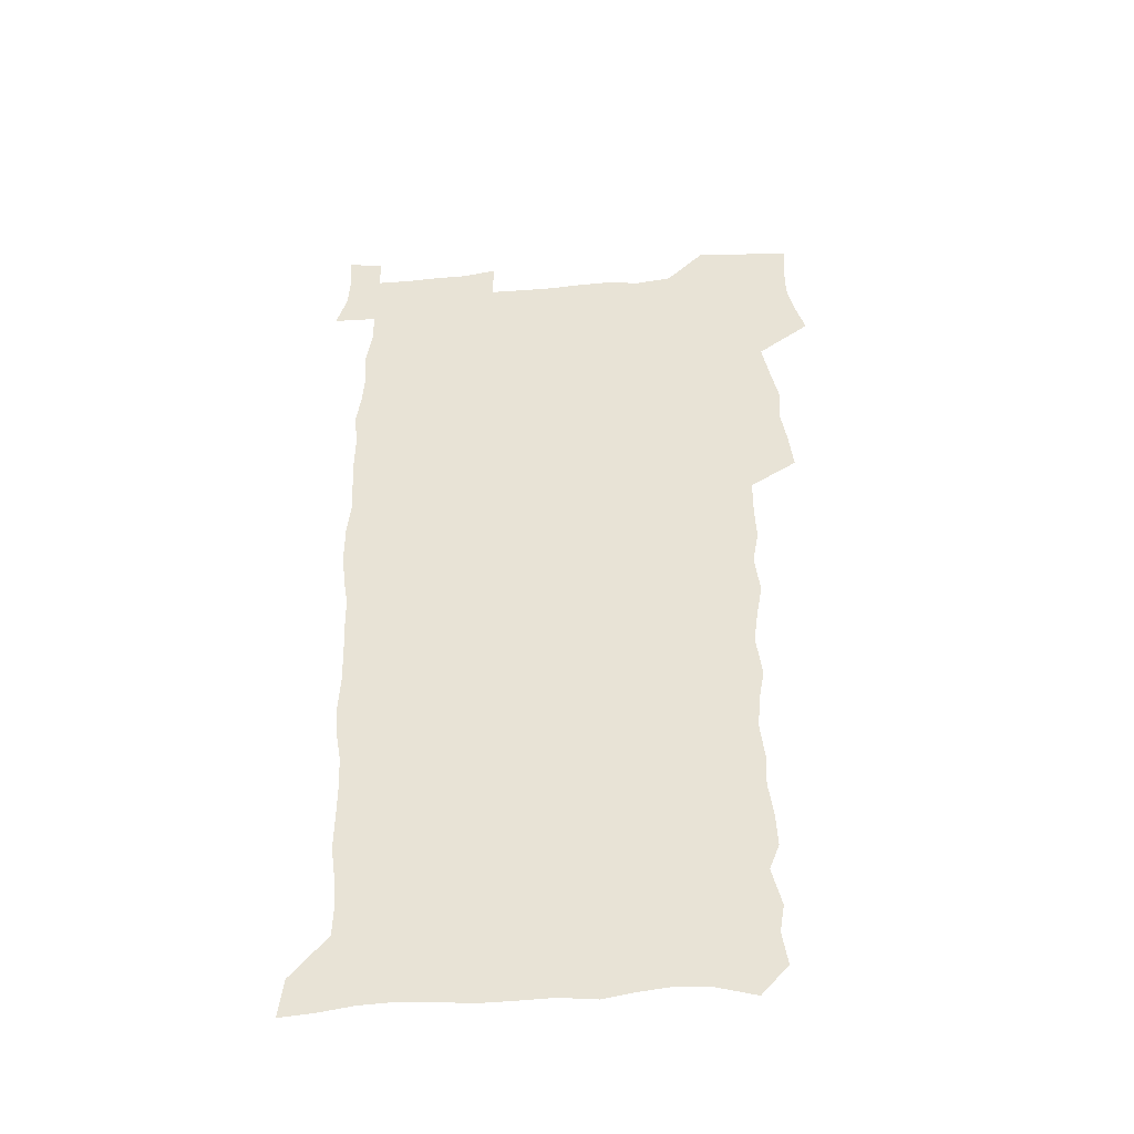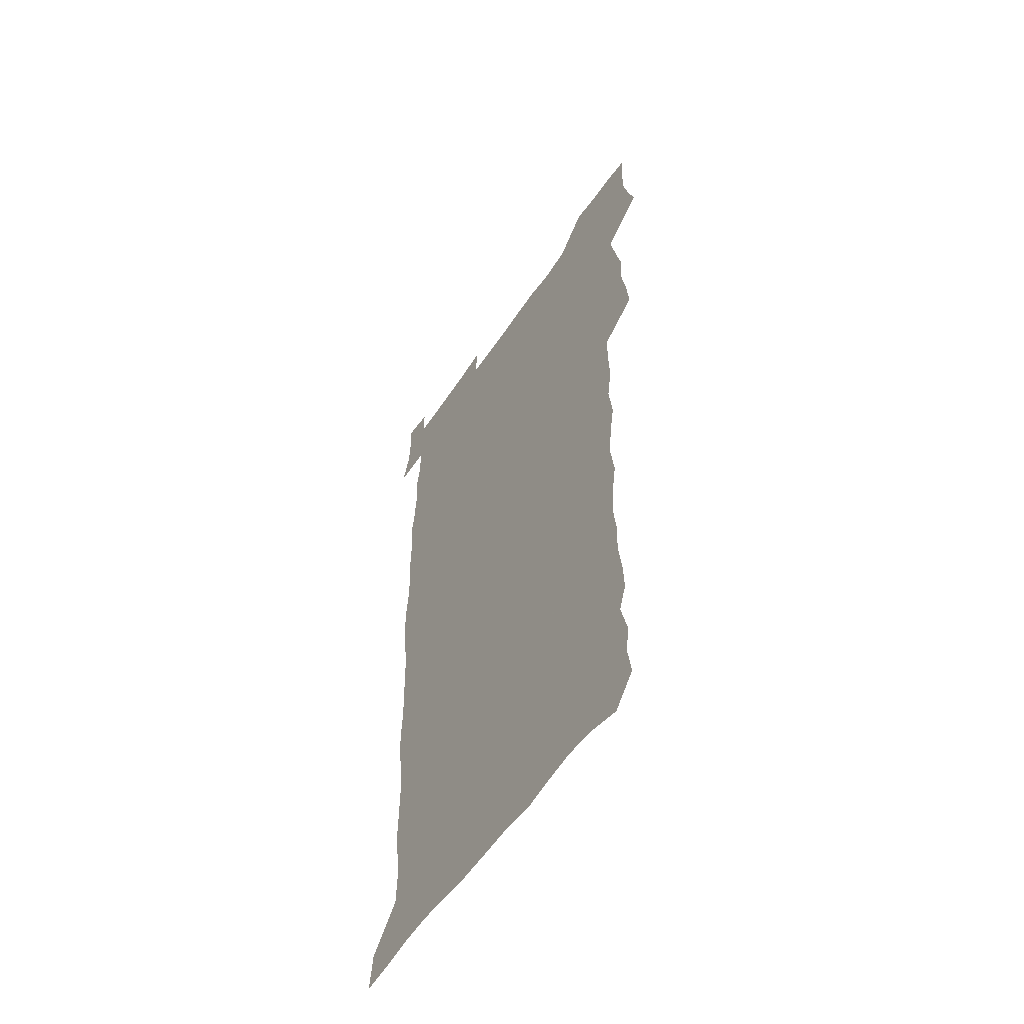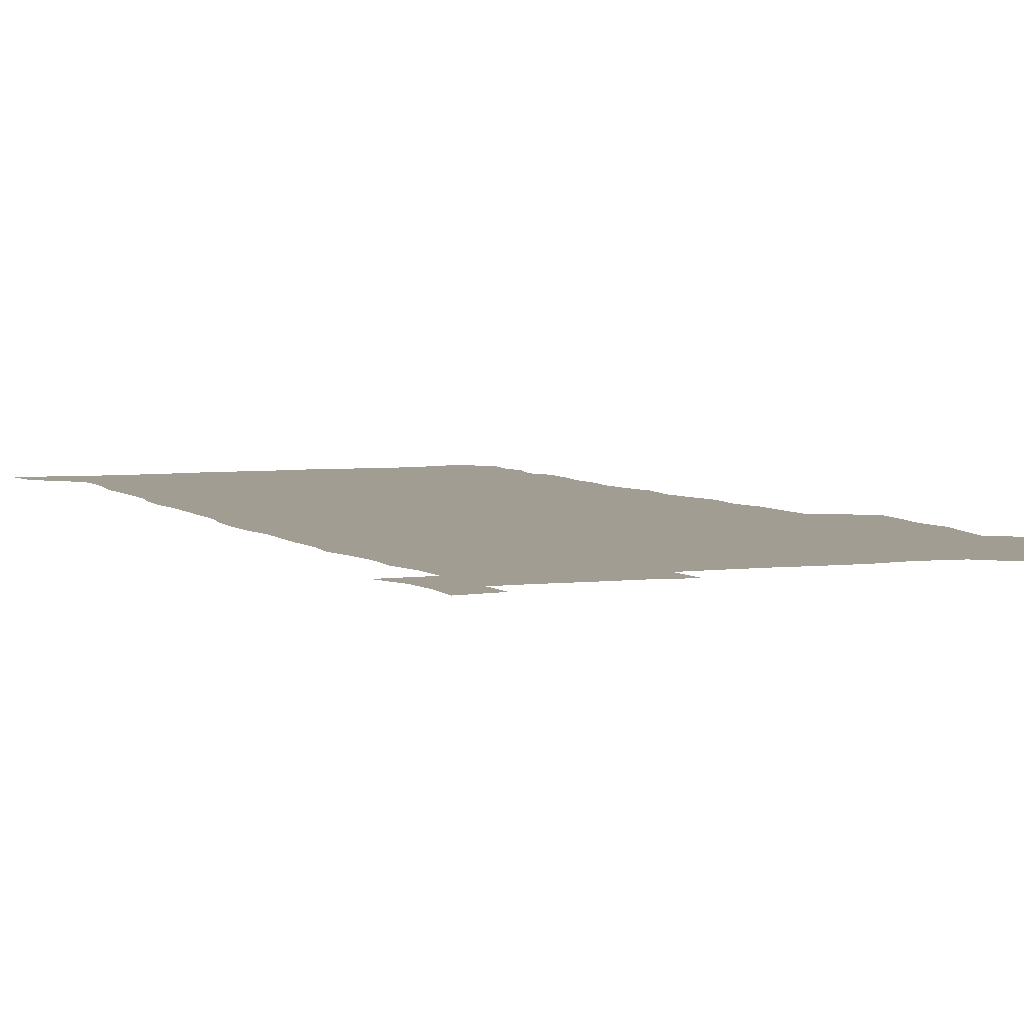
<metadata>
{"format":"obj","ext":"obj","renderer":"f3d","projection":"perspective","resolution":1024,"background":"white","views":[{"elev":-43.9,"azim":-174.7,"up":"+Y"},{"elev":-56.3,"azim":-123.4,"up":"+Y"},{"elev":4.6,"azim":157.0,"up":"+Z"}]}
</metadata>
<code>
v 457.5 526.6 0
v 461.8 540.8 0
v 465.2 555.3 0
v 465.3 569.8 0
v 464.1 585 0
v 469.9 428.8 0
v 471.8 445.1 0
v 474.7 461.7 0
v 473.8 477.1 0
v 477.4 493.3 0
v 480.8 509.4 0
v 481 524.1 0
v 478.1 539.6 0
v 483.2 553.6 0
v 481.1 569.1 0
v 478.3 586.9 0
v 491.4 151.8 0
v 493.8 167.2 0
v 491.7 179.6 0
v 496.1 197.1 0
v 491.7 208.6 0
v 492.4 223.5 0
v 494.6 239.8 0
v 494.1 254.4 0
v 496.1 271.2 0
v 494.8 286.1 0
v 492.3 300.3 0
v 494.9 319.5 0
v 492.9 334.5 0
v 490.3 349.4 0
v 492.6 367.7 0
v 489.9 383 0
v 490.7 399.6 0
v 490.6 415.5 0
v 493.6 432.7 0
v 493.2 447.9 0
v 495.2 463.7 0
v 495.4 478.7 0
v 495.3 493.8 0
v 497.7 509.3 0
v 497.5 524.1 0
v 498.3 538.8 0
v 497.2 554.3 0
v 495.3 570.2 0
v 492.9 587.4 0
v 503.2 138.7 0
v 509.7 158.5 0
v 513.8 175.9 0
v 512 188.6 0
v 513.6 204.4 0
v 514 219.4 0
v 516.4 236.1 0
v 517 251.3 0
v 516.5 265.7 0
v 514.8 279.5 0
v 514.1 294.4 0
v 510.9 308 0
v 511.5 324.5 0
v 511.8 340.7 0
v 511 356.2 0
v 511.2 372.4 0
v 512.4 388.8 0
v 512.6 404 0
v 509.3 418.4 0
v 510.7 434.4 0
v 512.2 450 0
v 512.2 464.7 0
v 510.4 479.3 0
v 512.8 494.4 0
v 513.3 509.2 0
v 514.1 523.8 0
v 513.4 538.7 0
v 512 554.3 0
v 510.2 570.2 0
v 507 589.5 0
v 520.2 143.5 0
v 524.6 161 0
v 529 180.2 0
v 528.2 193.5 0
v 530.2 210.1 0
v 531.6 226 0
v 532 241 0
v 532.3 255.9 0
v 532 270.5 0
v 531.1 284.9 0
v 530.3 299.5 0
v 529.9 314.8 0
v 529.8 330.1 0
v 529.2 345.2 0
v 528.4 360.1 0
v 528.2 375.5 0
v 528.3 390.9 0
v 528 406 0
v 527.4 420.9 0
v 527.6 436.1 0
v 527 450.7 0
v 527.4 465.5 0
v 530.2 480.7 0
v 529.2 494.9 0
v 529.2 509.3 0
v 529.1 523.7 0
v 529.2 538.1 0
v 527.6 553.5 0
v 524.4 571.8 0
v 535.3 144.7 0
v 539.8 163.8 0
v 542.6 181.6 0
v 545.7 200.3 0
v 546.3 215.2 0
v 546.8 230.2 0
v 546.9 244.7 0
v 546.5 259 0
v 546.1 273.3 0
v 545.8 288.2 0
v 545.3 302.8 0
v 545.4 318.3 0
v 544.4 332.4 0
v 544.1 347.4 0
v 543.6 362.1 0
v 544.2 378.1 0
v 543.3 392.3 0
v 544.7 408.5 0
v 543.9 422.7 0
v 544.1 437.5 0
v 544.5 452.2 0
v 544.6 466.6 0
v 544.3 481 0
v 544.2 495.2 0
v 544.3 509.3 0
v 543.8 523.6 0
v 544.8 537.3 0
v 542.3 553.9 0
v 540.8 569.8 0
v 549.6 143.1 0
v 553.5 162.5 0
v 557.4 184.2 0
v 559.7 203 0
v 560.1 217.4 0
v 560.9 232.9 0
v 560.6 246.7 0
v 560.6 261.4 0
v 560.3 275.8 0
v 559.7 290 0
v 559.8 305.4 0
v 559 319.4 0
v 559 334.5 0
v 558.7 349.2 0
v 557.8 362.9 0
v 558.5 379.1 0
v 558.4 393.8 0
v 559 409.1 0
v 558.8 423.5 0
v 558.5 437.8 0
v 559 452.6 0
v 559 466.9 0
v 558.9 481.2 0
v 558.8 495.4 0
v 558.8 509.5 0
v 558.6 523.6 0
v 558.9 537.3 0
v 557.6 552.8 0
v 555 572.1 0
v 564.2 140.6 0
v 569.4 166.6 0
v 571 183.8 0
v 572.7 202.4 0
v 574.2 220.9 0
v 574.4 234.6 0
v 574.1 248.1 0
v 574.1 262.5 0
v 574 277.4 0
v 573.8 292 0
v 573.6 306.6 0
v 573.6 321.7 0
v 573.2 336.1 0
v 572.2 349.8 0
v 573.4 366.2 0
v 573.5 381 0
v 573.3 395.2 0
v 573.4 409.8 0
v 573.3 424.1 0
v 573.3 438.5 0
v 573.7 453.2 0
v 573.1 467.3 0
v 573.2 481.4 0
v 573.6 495.7 0
v 573.4 509.7 0
v 573.1 523.8 0
v 572.8 538.2 0
v 571.9 553.7 0
v 570.1 571.9 0
v 580.6 142.4 0
v 584 167.5 0
v 585.3 185.6 0
v 586.3 203.2 0
v 587 219 0
v 587.3 235.1 0
v 587.4 248.8 0
v 587.4 262.6 0
v 587.6 279 0
v 587.2 292.3 0
v 587.3 307.7 0
v 587.2 322 0
v 587.3 337.5 0
v 587 351.7 0
v 587.2 366.5 0
v 587.1 380.6 0
v 587.4 395.6 0
v 587.4 409.9 0
v 587.4 424.4 0
v 587.4 438.5 0
v 587.4 453.2 0
v 587.7 467.5 0
v 587.5 481.6 0
v 587.6 495.8 0
v 587.7 509.8 0
v 587.5 524 0
v 587.2 538.2 0
v 586.5 553.8 0
v 585.5 570.8 0
v 596.6 142 0
v 598.3 166.1 0
v 599.3 187.2 0
v 599.7 202.9 0
v 600 218.4 0
v 599.9 235.5 0
v 600.8 247.7 0
v 600.8 262.3 0
v 600.7 278.7 0
v 600.7 292.9 0
v 600.8 307.1 0
v 600.8 321.7 0
v 600.8 338.5 0
v 600.8 351.8 0
v 601.2 367.3 0
v 601.2 381.5 0
v 601.4 395.5 0
v 601.4 410 0
v 601.5 424.2 0
v 601.4 438.5 0
v 601.6 453.5 0
v 601.7 467.5 0
v 601.7 481.7 0
v 601.7 495.9 0
v 601.8 510 0
v 601.7 524 0
v 601.6 537.8 0
v 601 554.9 0
v 600.5 570.8 0
v 612.6 141.7 0
v 612.8 163.6 0
v 613.1 185.7 0
v 613.2 203.4 0
v 613.5 217.6 0
v 613.6 233.2 0
v 613.8 248.9 0
v 614 262 0
v 613.9 278.9 0
v 614.1 292.8 0
v 614.5 306.7 0
v 614.5 322 0
v 614.5 337.2 0
v 614.6 352.7 0
v 615 366.7 0
v 615.4 380.6 0
v 615.3 395.6 0
v 615.6 409.7 0
v 615.7 424.1 0
v 615.6 438.9 0
v 615.8 453.2 0
v 615.8 467.5 0
v 616 481.7 0
v 616.4 496 0
v 616.1 510.4 0
v 616 524.6 0
v 615.8 538.8 0
v 615.9 554 0
v 615.5 571.1 0
v 615.3 588.5 0
v 628.3 143.3 0
v 627.3 167.8 0
v 627.4 183.1 0
v 626.4 203.1 0
v 626.9 217.1 0
v 627.4 231.3 0
v 627.2 247.3 0
v 627.2 262.7 0
v 627.5 277.1 0
v 628.1 290.9 0
v 628.2 305.9 0
v 628.4 321.1 0
v 628.2 336.8 0
v 628.3 351.8 0
v 628.7 366.1 0
v 629.4 380.1 0
v 629.6 394.8 0
v 629.6 409.4 0
v 630.1 423.6 0
v 630.9 437.7 0
v 630.1 453.1 0
v 629.9 467.4 0
v 630.4 481.6 0
v 630.6 496.1 0
v 630.6 510.5 0
v 630.5 524.9 0
v 630.5 539.3 0
v 630.5 554 0
v 630.8 569.4 0
v 630.8 586.1 0
v 643.7 144.2 0
v 641.5 166.5 0
v 641.3 182.4 0
v 641 199 0
v 641.1 214.2 0
v 641.2 229.3 0
v 640.9 245.3 0
v 642.5 258.7 0
v 641.6 275.2 0
v 641.1 291.4 0
v 641.7 305.3 0
v 642.6 319.3 0
v 642.7 334.5 0
v 644.5 348.4 0
v 643.3 364.5 0
v 644.4 378.5 0
v 645.5 392.8 0
v 644.7 408.2 0
v 644.7 423 0
v 645.1 437.6 0
v 644.5 452.5 0
v 646.1 466.8 0
v 645.1 481.6 0
v 645.6 496 0
v 645.6 510.6 0
v 645.6 525.1 0
v 645.4 539.7 0
v 645.4 554.5 0
v 645.5 569.3 0
v 645.8 585.9 0
v 658.9 143.4 0
v 655.1 166.4 0
v 655.7 180.3 0
v 655.9 195.1 0
v 655.4 211.3 0
v 655.1 226.9 0
v 655.8 241.5 0
v 656.6 256.2 0
v 656.4 271.8 0
v 657.4 286.5 0
v 658 301.2 0
v 657 317.2 0
v 659.1 330.9 0
v 660 345.6 0
v 658.3 362.3 0
v 659.9 376.4 0
v 660.9 391.1 0
v 660 406.8 0
v 660.2 421.6 0
v 661.2 436.2 0
v 660.9 451.3 0
v 662.3 465.9 0
v 661.2 481.1 0
v 661.1 495.8 0
v 661.2 510.5 0
v 662.2 525.5 0
v 661.1 540.4 0
v 660.8 555.2 0
v 660.2 569.7 0
v 660.6 585.2 0
v 674.6 141.1 0
v 671.4 161.1 0
v 670.7 176.5 0
v 670.2 192.2 0
v 671.6 205.9 0
v 673.4 219.7 0
v 673.1 235.2 0
v 673 250.7 0
v 673.5 265.8 0
v 675.9 279.9 0
v 676.8 294.7 0
v 675.9 311.1 0
v 676.2 326.5 0
v 676.8 341.8 0
v 676.9 357.6 0
v 679.2 372.1 0
v 680.5 387.1 0
v 680.4 402.7 0
v 678.7 419 0
v 679.4 434.2 0
v 679.9 449.4 0
v 679.5 464.8 0
v 681.1 479.8 0
v 678.9 495.4 0
v 677.9 510.5 0
v 679 525.5 0
v 676.3 541.3 0
v 676.4 556.3 0
v 675.5 570.6 0
v 675.5 585.4 0
v 675.3 600 0
v 689.4 139.8 0
v 687.2 157.2 0
v 696.3 556.9 0
v 691.5 572.2 0
v 690.6 586.5 0
v 691.7 602.3 0
f 11 12 1
f 1 12 2
f 12 13 2
f 2 13 3
f 13 14 3
f 3 14 4
f 14 15 4
f 4 15 5
f 15 16 5
f 34 35 6
f 6 35 7
f 35 36 7
f 7 36 8
f 36 37 8
f 8 37 9
f 37 38 9
f 9 38 10
f 38 39 10
f 10 39 11
f 39 40 11
f 11 40 12
f 40 41 12
f 12 41 13
f 41 42 13
f 13 42 14
f 42 43 14
f 14 43 15
f 43 44 15
f 15 44 16
f 44 45 16
f 46 47 17
f 17 47 18
f 47 48 18
f 18 48 19
f 48 49 19
f 19 49 20
f 49 50 20
f 20 50 21
f 50 51 21
f 21 51 22
f 51 52 22
f 22 52 23
f 52 53 23
f 23 53 24
f 53 54 24
f 24 54 25
f 54 55 25
f 25 55 26
f 55 56 26
f 26 56 27
f 56 57 27
f 27 57 28
f 57 58 28
f 28 58 29
f 58 59 29
f 29 59 30
f 59 60 30
f 30 60 31
f 60 61 31
f 31 61 32
f 61 62 32
f 32 62 33
f 62 63 33
f 33 63 34
f 63 64 34
f 34 64 35
f 64 65 35
f 35 65 36
f 65 66 36
f 36 66 37
f 66 67 37
f 37 67 38
f 67 68 38
f 38 68 39
f 68 69 39
f 39 69 40
f 69 70 40
f 40 70 41
f 70 71 41
f 41 71 42
f 71 72 42
f 42 72 43
f 72 73 43
f 43 73 44
f 73 74 44
f 44 74 45
f 74 75 45
f 46 76 47
f 76 77 47
f 47 77 48
f 77 78 48
f 48 78 49
f 78 79 49
f 49 79 50
f 79 80 50
f 50 80 51
f 80 81 51
f 51 81 52
f 81 82 52
f 52 82 53
f 82 83 53
f 53 83 54
f 83 84 54
f 54 84 55
f 84 85 55
f 55 85 56
f 85 86 56
f 56 86 57
f 86 87 57
f 57 87 58
f 87 88 58
f 58 88 59
f 88 89 59
f 59 89 60
f 89 90 60
f 60 90 61
f 90 91 61
f 61 91 62
f 91 92 62
f 62 92 63
f 92 93 63
f 63 93 64
f 93 94 64
f 64 94 65
f 94 95 65
f 65 95 66
f 95 96 66
f 66 96 67
f 96 97 67
f 67 97 68
f 97 98 68
f 68 98 69
f 98 99 69
f 69 99 70
f 99 100 70
f 70 100 71
f 100 101 71
f 71 101 72
f 101 102 72
f 72 102 73
f 102 103 73
f 73 103 74
f 103 104 74
f 74 104 75
f 76 105 77
f 105 106 77
f 77 106 78
f 106 107 78
f 78 107 79
f 107 108 79
f 79 108 80
f 108 109 80
f 80 109 81
f 109 110 81
f 81 110 82
f 110 111 82
f 82 111 83
f 111 112 83
f 83 112 84
f 112 113 84
f 84 113 85
f 113 114 85
f 85 114 86
f 114 115 86
f 86 115 87
f 115 116 87
f 87 116 88
f 116 117 88
f 88 117 89
f 117 118 89
f 89 118 90
f 118 119 90
f 90 119 91
f 119 120 91
f 91 120 92
f 120 121 92
f 92 121 93
f 121 122 93
f 93 122 94
f 122 123 94
f 94 123 95
f 123 124 95
f 95 124 96
f 124 125 96
f 96 125 97
f 125 126 97
f 97 126 98
f 126 127 98
f 98 127 99
f 127 128 99
f 99 128 100
f 128 129 100
f 100 129 101
f 129 130 101
f 101 130 102
f 130 131 102
f 102 131 103
f 131 132 103
f 103 132 104
f 132 133 104
f 105 134 106
f 134 135 106
f 106 135 107
f 135 136 107
f 107 136 108
f 136 137 108
f 108 137 109
f 137 138 109
f 109 138 110
f 138 139 110
f 110 139 111
f 139 140 111
f 111 140 112
f 140 141 112
f 112 141 113
f 141 142 113
f 113 142 114
f 142 143 114
f 114 143 115
f 143 144 115
f 115 144 116
f 144 145 116
f 116 145 117
f 145 146 117
f 117 146 118
f 146 147 118
f 118 147 119
f 147 148 119
f 119 148 120
f 148 149 120
f 120 149 121
f 149 150 121
f 121 150 122
f 150 151 122
f 122 151 123
f 151 152 123
f 123 152 124
f 152 153 124
f 124 153 125
f 153 154 125
f 125 154 126
f 154 155 126
f 126 155 127
f 155 156 127
f 127 156 128
f 156 157 128
f 128 157 129
f 157 158 129
f 129 158 130
f 158 159 130
f 130 159 131
f 159 160 131
f 131 160 132
f 160 161 132
f 132 161 133
f 161 162 133
f 134 163 135
f 163 164 135
f 135 164 136
f 164 165 136
f 136 165 137
f 165 166 137
f 137 166 138
f 166 167 138
f 138 167 139
f 167 168 139
f 139 168 140
f 168 169 140
f 140 169 141
f 169 170 141
f 141 170 142
f 170 171 142
f 142 171 143
f 171 172 143
f 143 172 144
f 172 173 144
f 144 173 145
f 173 174 145
f 145 174 146
f 174 175 146
f 146 175 147
f 175 176 147
f 147 176 148
f 176 177 148
f 148 177 149
f 177 178 149
f 149 178 150
f 178 179 150
f 150 179 151
f 179 180 151
f 151 180 152
f 180 181 152
f 152 181 153
f 181 182 153
f 153 182 154
f 182 183 154
f 154 183 155
f 183 184 155
f 155 184 156
f 184 185 156
f 156 185 157
f 185 186 157
f 157 186 158
f 186 187 158
f 158 187 159
f 187 188 159
f 159 188 160
f 188 189 160
f 160 189 161
f 189 190 161
f 161 190 162
f 190 191 162
f 163 192 164
f 192 193 164
f 164 193 165
f 193 194 165
f 165 194 166
f 194 195 166
f 166 195 167
f 195 196 167
f 167 196 168
f 196 197 168
f 168 197 169
f 197 198 169
f 169 198 170
f 198 199 170
f 170 199 171
f 199 200 171
f 171 200 172
f 200 201 172
f 172 201 173
f 201 202 173
f 173 202 174
f 202 203 174
f 174 203 175
f 203 204 175
f 175 204 176
f 204 205 176
f 176 205 177
f 205 206 177
f 177 206 178
f 206 207 178
f 178 207 179
f 207 208 179
f 179 208 180
f 208 209 180
f 180 209 181
f 209 210 181
f 181 210 182
f 210 211 182
f 182 211 183
f 211 212 183
f 183 212 184
f 212 213 184
f 184 213 185
f 213 214 185
f 185 214 186
f 214 215 186
f 186 215 187
f 215 216 187
f 187 216 188
f 216 217 188
f 188 217 189
f 217 218 189
f 189 218 190
f 218 219 190
f 190 219 191
f 219 220 191
f 192 221 193
f 221 222 193
f 193 222 194
f 222 223 194
f 194 223 195
f 223 224 195
f 195 224 196
f 224 225 196
f 196 225 197
f 225 226 197
f 197 226 198
f 226 227 198
f 198 227 199
f 227 228 199
f 199 228 200
f 228 229 200
f 200 229 201
f 229 230 201
f 201 230 202
f 230 231 202
f 202 231 203
f 231 232 203
f 203 232 204
f 232 233 204
f 204 233 205
f 233 234 205
f 205 234 206
f 234 235 206
f 206 235 207
f 235 236 207
f 207 236 208
f 236 237 208
f 208 237 209
f 237 238 209
f 209 238 210
f 238 239 210
f 210 239 211
f 239 240 211
f 211 240 212
f 240 241 212
f 212 241 213
f 241 242 213
f 213 242 214
f 242 243 214
f 214 243 215
f 243 244 215
f 215 244 216
f 244 245 216
f 216 245 217
f 245 246 217
f 217 246 218
f 246 247 218
f 218 247 219
f 247 248 219
f 219 248 220
f 248 249 220
f 221 250 222
f 250 251 222
f 222 251 223
f 251 252 223
f 223 252 224
f 252 253 224
f 224 253 225
f 253 254 225
f 225 254 226
f 254 255 226
f 226 255 227
f 255 256 227
f 227 256 228
f 256 257 228
f 228 257 229
f 257 258 229
f 229 258 230
f 258 259 230
f 230 259 231
f 259 260 231
f 231 260 232
f 260 261 232
f 232 261 233
f 261 262 233
f 233 262 234
f 262 263 234
f 234 263 235
f 263 264 235
f 235 264 236
f 264 265 236
f 236 265 237
f 265 266 237
f 237 266 238
f 266 267 238
f 238 267 239
f 267 268 239
f 239 268 240
f 268 269 240
f 240 269 241
f 269 270 241
f 241 270 242
f 270 271 242
f 242 271 243
f 271 272 243
f 243 272 244
f 272 273 244
f 244 273 245
f 273 274 245
f 245 274 246
f 274 275 246
f 246 275 247
f 275 276 247
f 247 276 248
f 276 277 248
f 248 277 249
f 277 278 249
f 250 280 251
f 280 281 251
f 251 281 252
f 281 282 252
f 252 282 253
f 282 283 253
f 253 283 254
f 283 284 254
f 254 284 255
f 284 285 255
f 255 285 256
f 285 286 256
f 256 286 257
f 286 287 257
f 257 287 258
f 287 288 258
f 258 288 259
f 288 289 259
f 259 289 260
f 289 290 260
f 260 290 261
f 290 291 261
f 261 291 262
f 291 292 262
f 262 292 263
f 292 293 263
f 263 293 264
f 293 294 264
f 264 294 265
f 294 295 265
f 265 295 266
f 295 296 266
f 266 296 267
f 296 297 267
f 267 297 268
f 297 298 268
f 268 298 269
f 298 299 269
f 269 299 270
f 299 300 270
f 270 300 271
f 300 301 271
f 271 301 272
f 301 302 272
f 272 302 273
f 302 303 273
f 273 303 274
f 303 304 274
f 274 304 275
f 304 305 275
f 275 305 276
f 305 306 276
f 276 306 277
f 306 307 277
f 277 307 278
f 307 308 278
f 278 308 279
f 308 309 279
f 280 310 281
f 310 311 281
f 281 311 282
f 311 312 282
f 282 312 283
f 312 313 283
f 283 313 284
f 313 314 284
f 284 314 285
f 314 315 285
f 285 315 286
f 315 316 286
f 286 316 287
f 316 317 287
f 287 317 288
f 317 318 288
f 288 318 289
f 318 319 289
f 289 319 290
f 319 320 290
f 290 320 291
f 320 321 291
f 291 321 292
f 321 322 292
f 292 322 293
f 322 323 293
f 293 323 294
f 323 324 294
f 294 324 295
f 324 325 295
f 295 325 296
f 325 326 296
f 296 326 297
f 326 327 297
f 297 327 298
f 327 328 298
f 298 328 299
f 328 329 299
f 299 329 300
f 329 330 300
f 300 330 301
f 330 331 301
f 301 331 302
f 331 332 302
f 302 332 303
f 332 333 303
f 303 333 304
f 333 334 304
f 304 334 305
f 334 335 305
f 305 335 306
f 335 336 306
f 306 336 307
f 336 337 307
f 307 337 308
f 337 338 308
f 308 338 309
f 338 339 309
f 310 340 311
f 340 341 311
f 311 341 312
f 341 342 312
f 312 342 313
f 342 343 313
f 313 343 314
f 343 344 314
f 314 344 315
f 344 345 315
f 315 345 316
f 345 346 316
f 316 346 317
f 346 347 317
f 317 347 318
f 347 348 318
f 318 348 319
f 348 349 319
f 319 349 320
f 349 350 320
f 320 350 321
f 350 351 321
f 321 351 322
f 351 352 322
f 322 352 323
f 352 353 323
f 323 353 324
f 353 354 324
f 324 354 325
f 354 355 325
f 325 355 326
f 355 356 326
f 326 356 327
f 356 357 327
f 327 357 328
f 357 358 328
f 328 358 329
f 358 359 329
f 329 359 330
f 359 360 330
f 330 360 331
f 360 361 331
f 331 361 332
f 361 362 332
f 332 362 333
f 362 363 333
f 333 363 334
f 363 364 334
f 334 364 335
f 364 365 335
f 335 365 336
f 365 366 336
f 336 366 337
f 366 367 337
f 337 367 338
f 367 368 338
f 338 368 339
f 368 369 339
f 340 370 341
f 370 371 341
f 341 371 342
f 371 372 342
f 342 372 343
f 372 373 343
f 343 373 344
f 373 374 344
f 344 374 345
f 374 375 345
f 345 375 346
f 375 376 346
f 346 376 347
f 376 377 347
f 347 377 348
f 377 378 348
f 348 378 349
f 378 379 349
f 349 379 350
f 379 380 350
f 350 380 351
f 380 381 351
f 351 381 352
f 381 382 352
f 352 382 353
f 382 383 353
f 353 383 354
f 383 384 354
f 354 384 355
f 384 385 355
f 355 385 356
f 385 386 356
f 356 386 357
f 386 387 357
f 357 387 358
f 387 388 358
f 358 388 359
f 388 389 359
f 359 389 360
f 389 390 360
f 360 390 361
f 390 391 361
f 361 391 362
f 391 392 362
f 362 392 363
f 392 393 363
f 363 393 364
f 393 394 364
f 364 394 365
f 394 395 365
f 365 395 366
f 395 396 366
f 366 396 367
f 396 397 367
f 367 397 368
f 397 398 368
f 368 398 369
f 398 399 369
f 370 401 371
f 401 402 371
f 371 402 372
f 397 403 398
f 403 404 398
f 398 404 399
f 404 405 399
f 399 405 400
f 405 406 400

</code>
